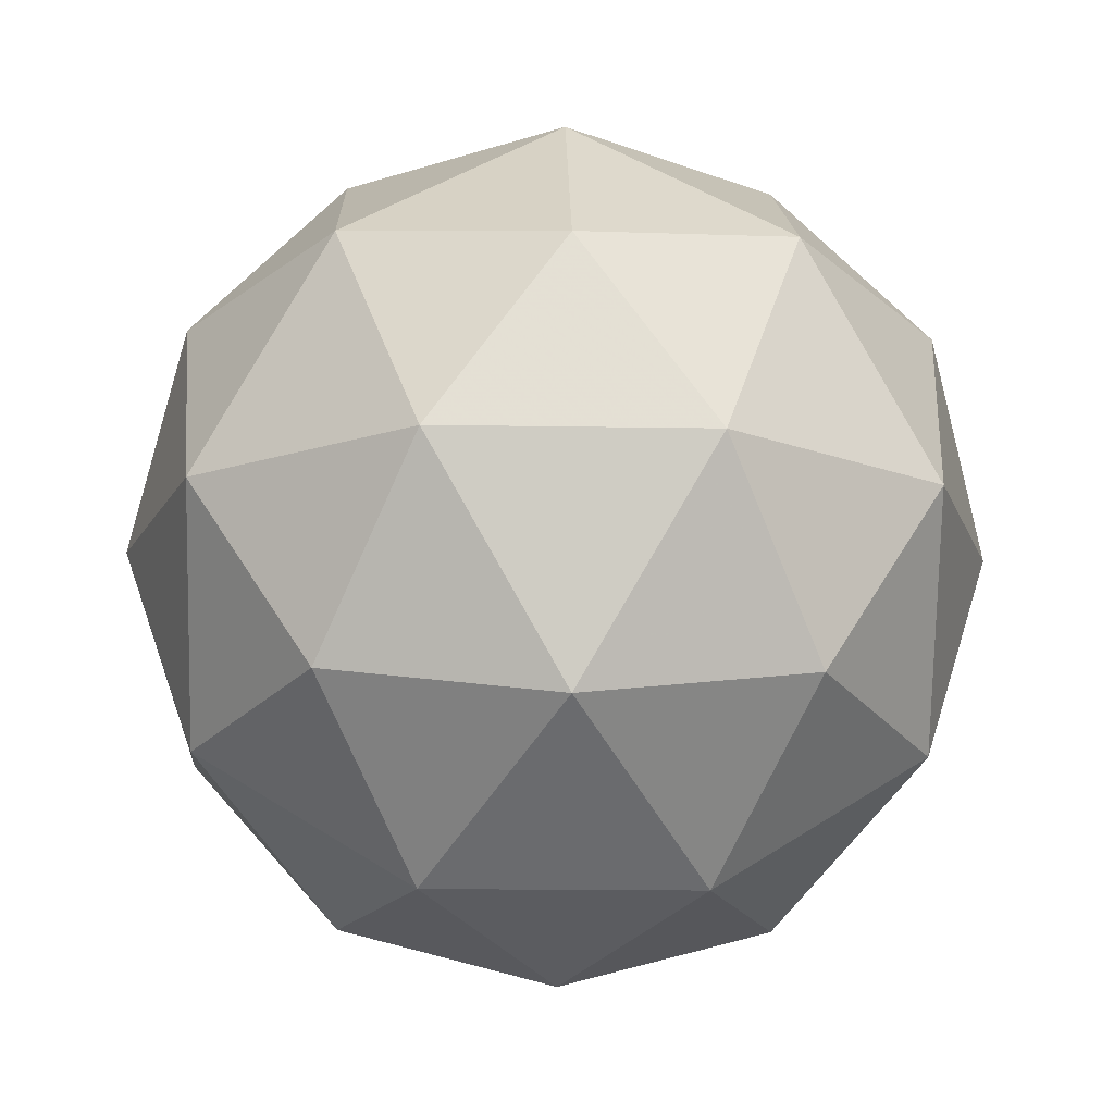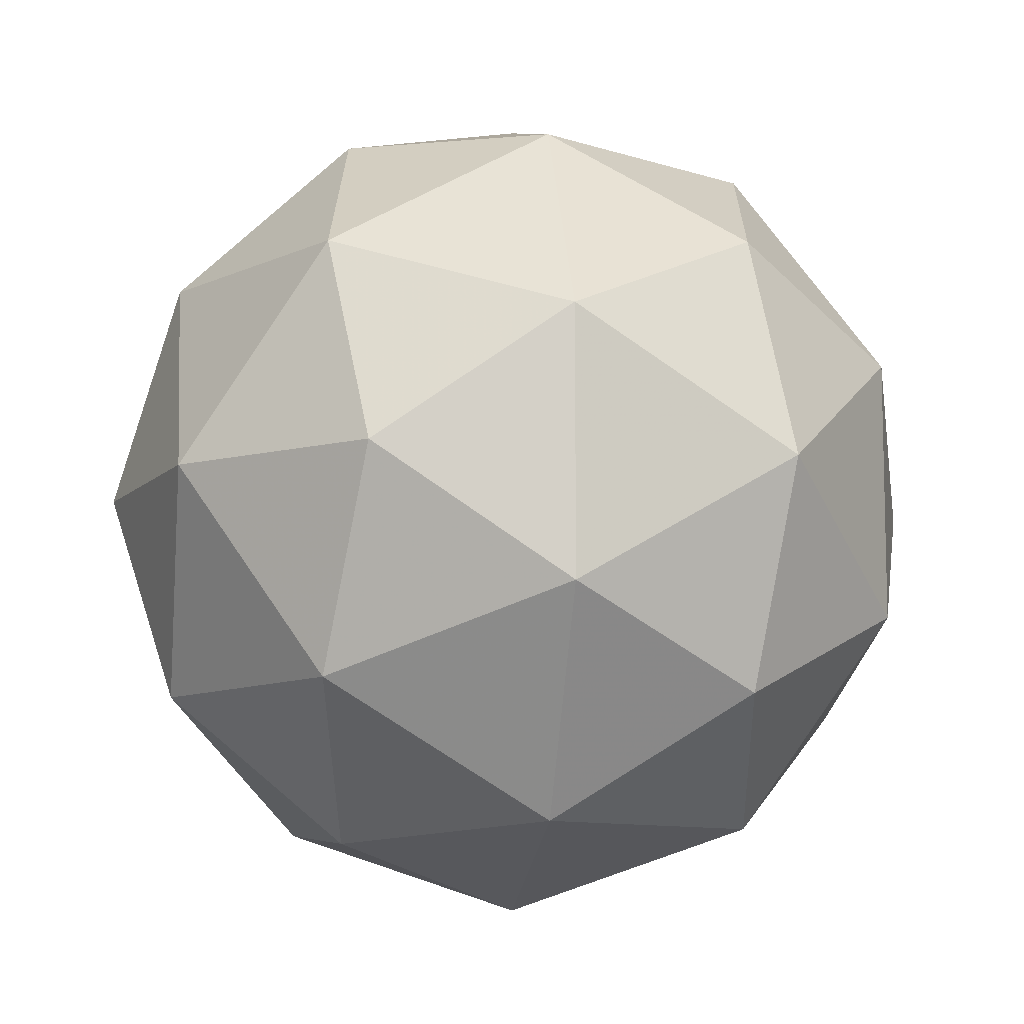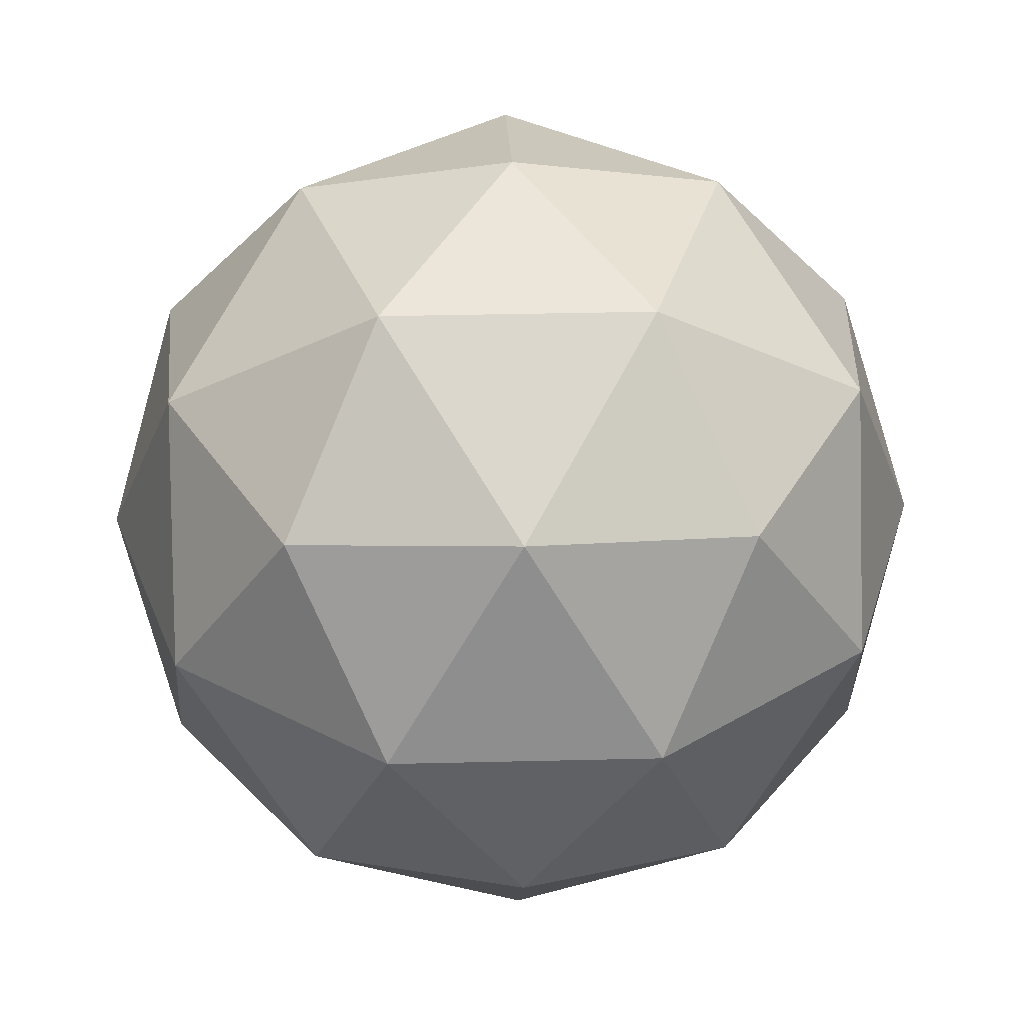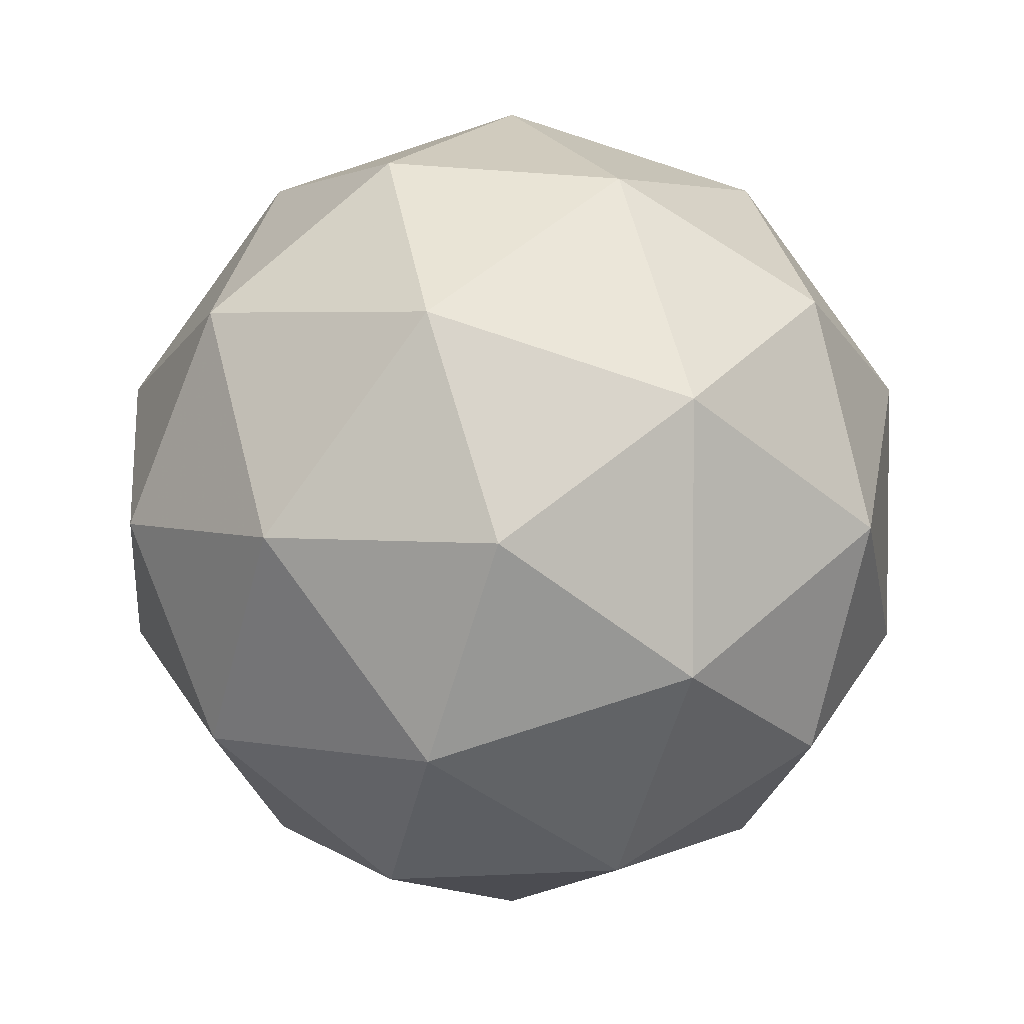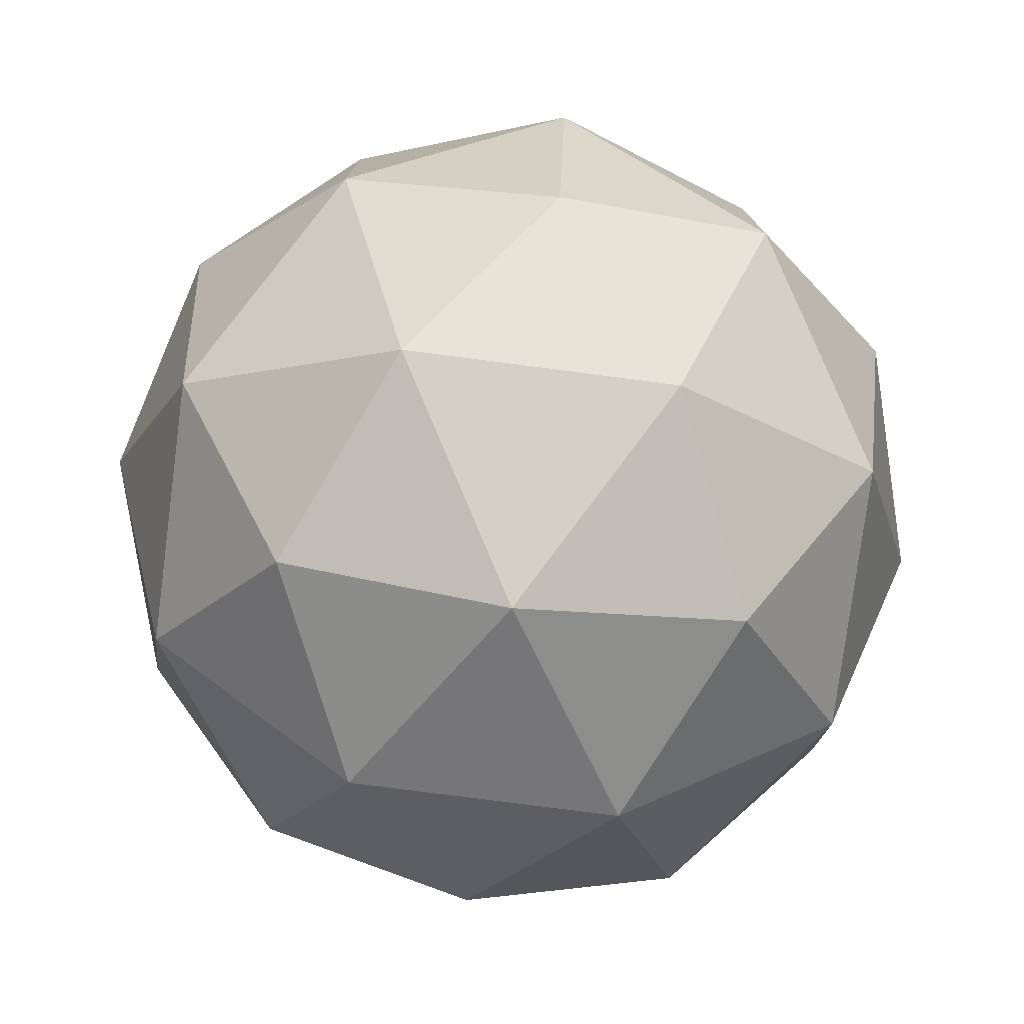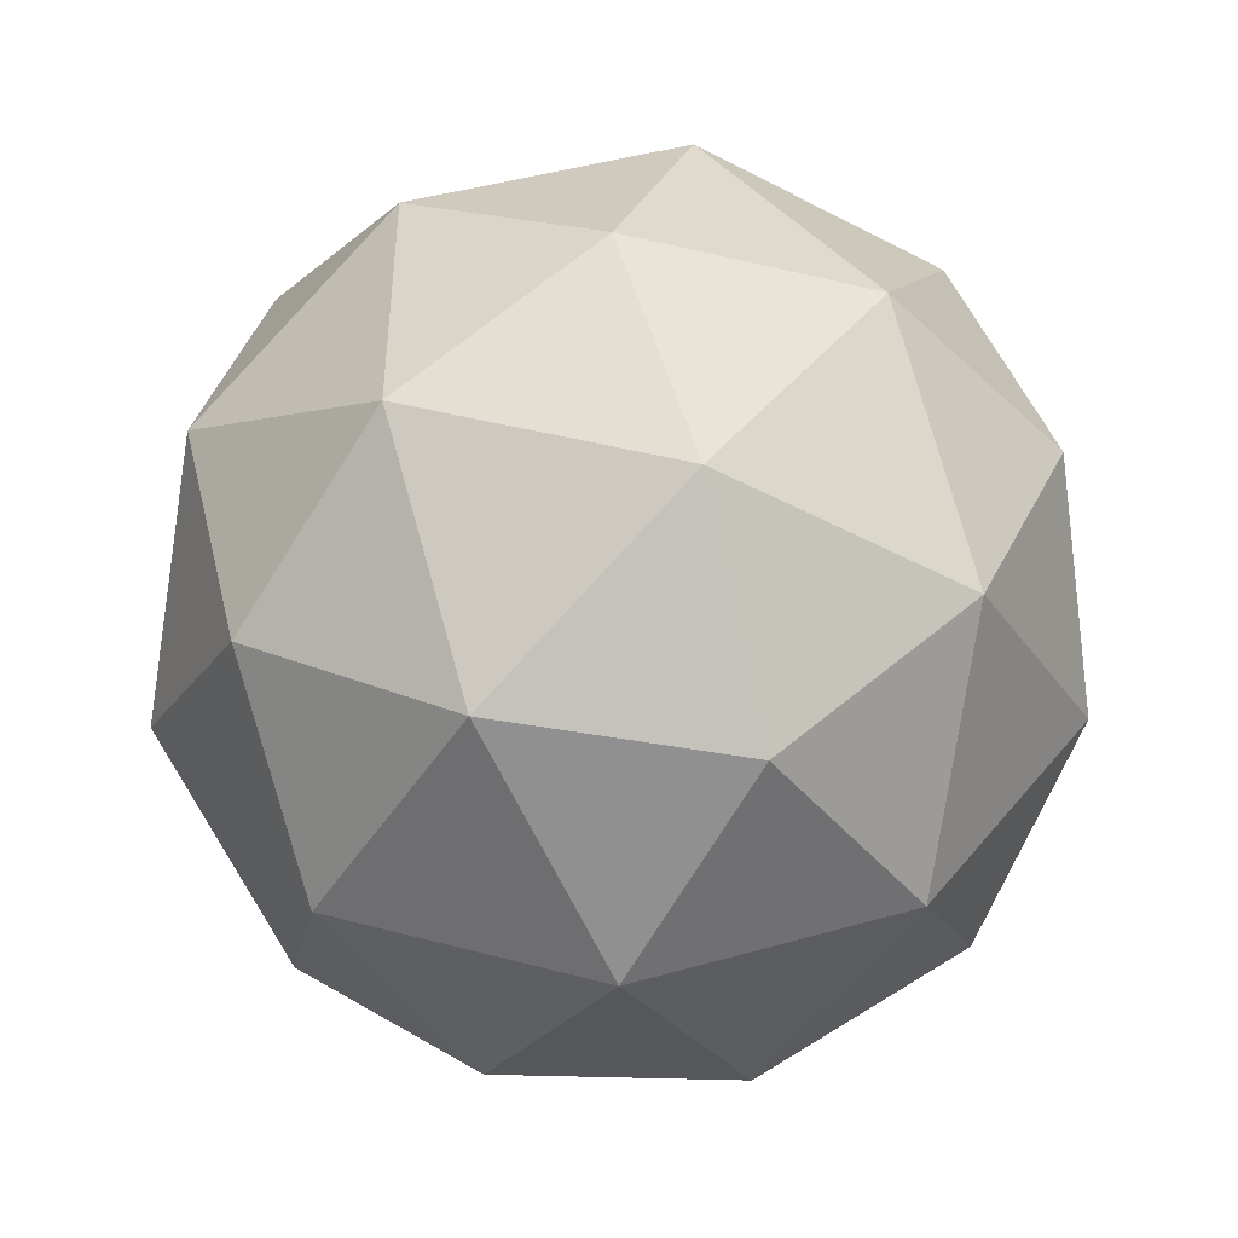
<metadata>
{"format":"obj","ext":"obj","renderer":"f3d","projection":"perspective","resolution":1024,"background":"white","views":[{"elev":-16.0,"azim":-128.0,"up":"+Y"},{"elev":-9.7,"azim":18.2,"up":"+Z"},{"elev":36.0,"azim":124.2,"up":"+Y"},{"elev":3.9,"azim":1.7,"up":"+Z"},{"elev":-78.0,"azim":-129.1,"up":"+Z"},{"elev":-46.7,"azim":117.3,"up":"+Z"}]}
</metadata>
<code>
g CEPVR-i4-g170-s703
v -9215 4656 638.6
v -9125 4688 703.5
v -9249 4688 743.6
v -9063 4772 749
v -9036 4756 638.6
v -9325 4688 638.6
v -9249 4688 533.6
v -9125 4688 573.7
v -9015 4866 703.5
v -9273 4772 817.2
v -9159 4756 808.5
v -9215 4866 848.6
v -9402 4772 638.6
v -9359 4756 743.6
v -9414 4866 703.5
v -9273 4772 459.9
v -9359 4756 533.6
v -9338 4866 468.7
v -9063 4772 528.2
v -9159 4756 468.7
v -9091 4866 468.7
v -9091 4866 808.5
v -9338 4866 808.5
v -9414 4866 573.7
v -9215 4866 428.6
v -9015 4866 573.7
v -9157 4960 817.2
v -9070 4977 743.6
v -9180 5045 743.6
v -9367 4960 749
v -9270 4977 808.5
v -9304 5045 703.5
v -9367 4960 528.2
v -9393 4977 638.6
v -9304 5045 573.7
v -9157 4960 459.9
v -9270 4977 468.7
v -9180 5045 533.6
v -9027 4960 638.6
v -9070 4977 533.6
v -9104 5045 638.6
v -9215 5076 638.6
f 1 2 3
f 4 2 5
f 1 3 6
f 1 6 7
f 1 7 8
f 4 5 9
f 10 11 12
f 13 14 15
f 16 17 18
f 19 20 21
f 4 9 22
f 10 12 23
f 13 15 24
f 16 18 25
f 19 21 26
f 27 28 29
f 30 31 32
f 33 34 35
f 36 37 38
f 39 40 41
f 41 38 42
f 41 40 38
f 40 36 38
f 38 35 42
f 38 37 35
f 37 33 35
f 35 32 42
f 35 34 32
f 34 30 32
f 32 29 42
f 32 31 29
f 31 27 29
f 29 41 42
f 29 28 41
f 28 39 41
f 26 40 39
f 26 21 40
f 21 36 40
f 25 37 36
f 25 18 37
f 18 33 37
f 24 34 33
f 24 15 34
f 15 30 34
f 23 31 30
f 23 12 31
f 12 27 31
f 22 28 27
f 22 9 28
f 9 39 28
f 21 25 36
f 21 20 25
f 20 16 25
f 18 24 33
f 18 17 24
f 17 13 24
f 15 23 30
f 15 14 23
f 14 10 23
f 12 22 27
f 12 11 22
f 11 4 22
f 9 26 39
f 9 5 26
f 5 19 26
f 8 20 19
f 8 7 20
f 7 16 20
f 7 17 16
f 7 6 17
f 6 13 17
f 6 14 13
f 6 3 14
f 3 10 14
f 5 8 19
f 5 2 8
f 2 1 8
f 3 11 10
f 3 2 11
f 2 4 11
f 2 4 11

</code>
